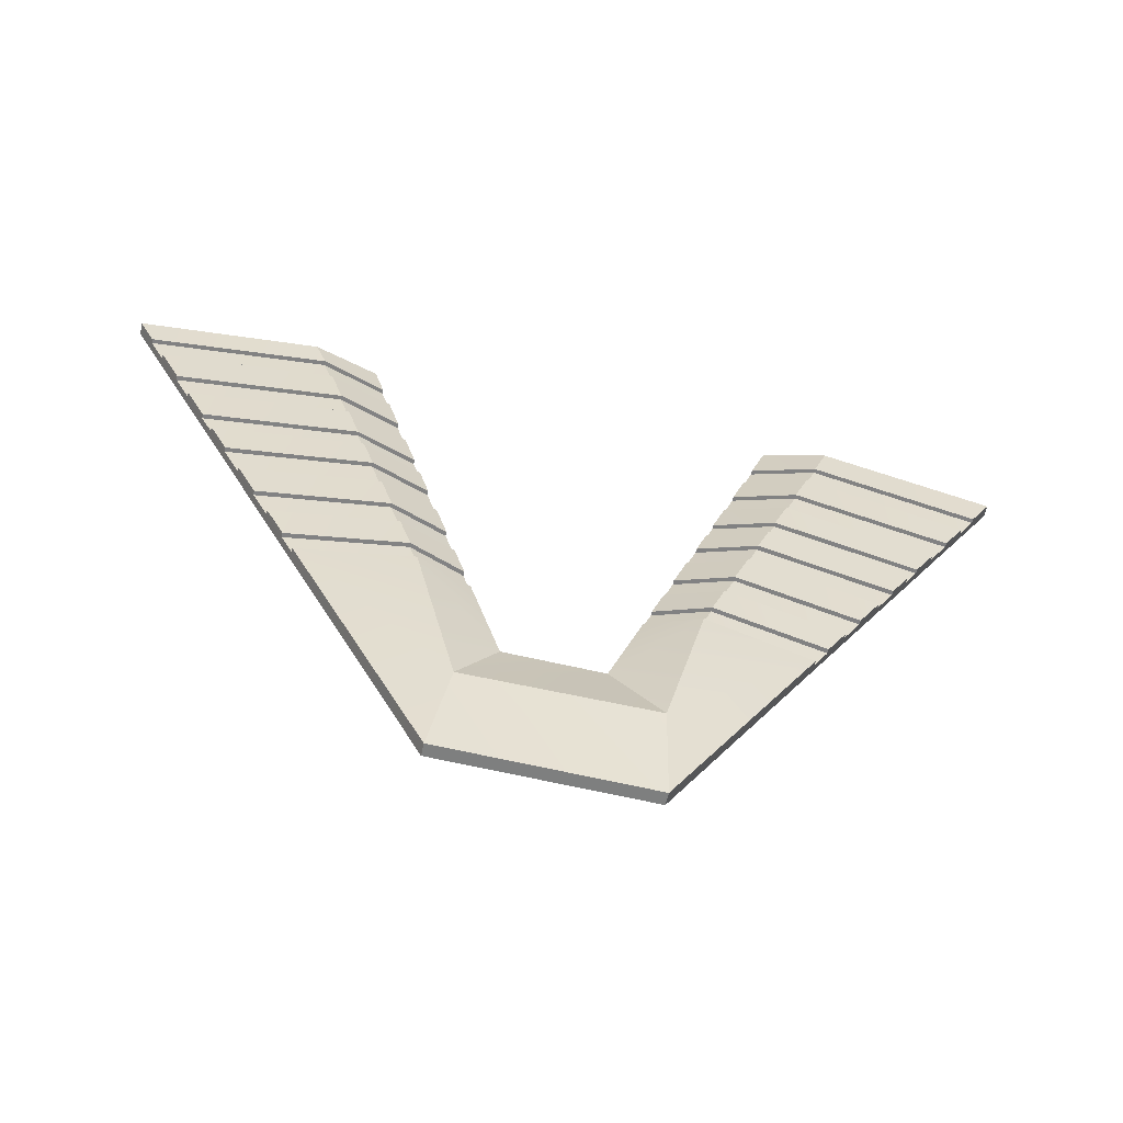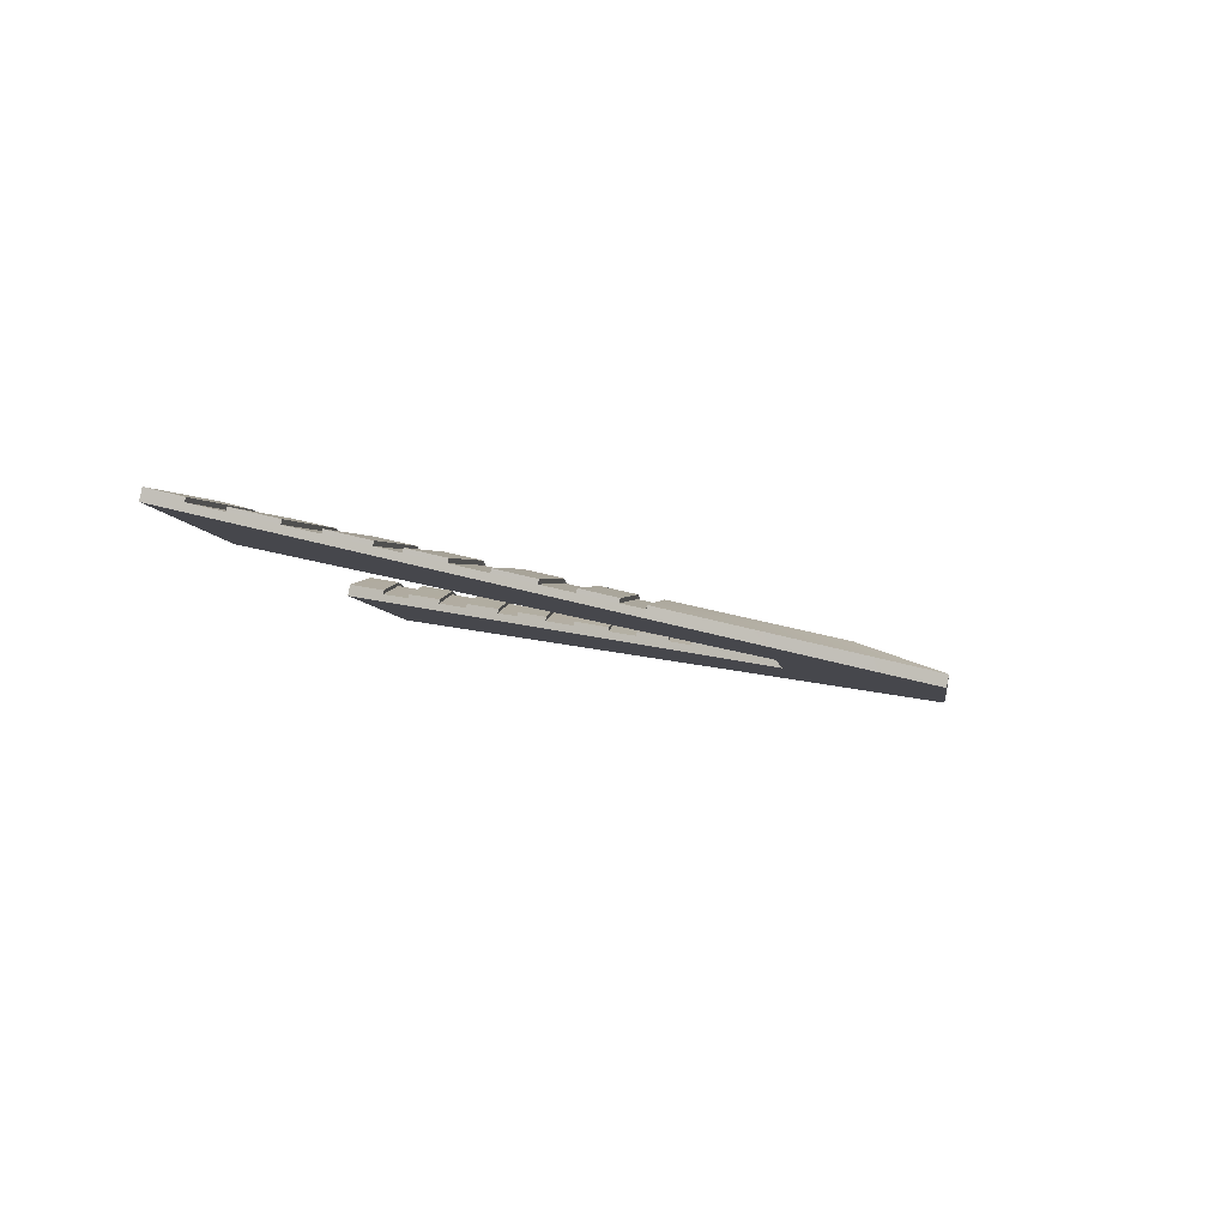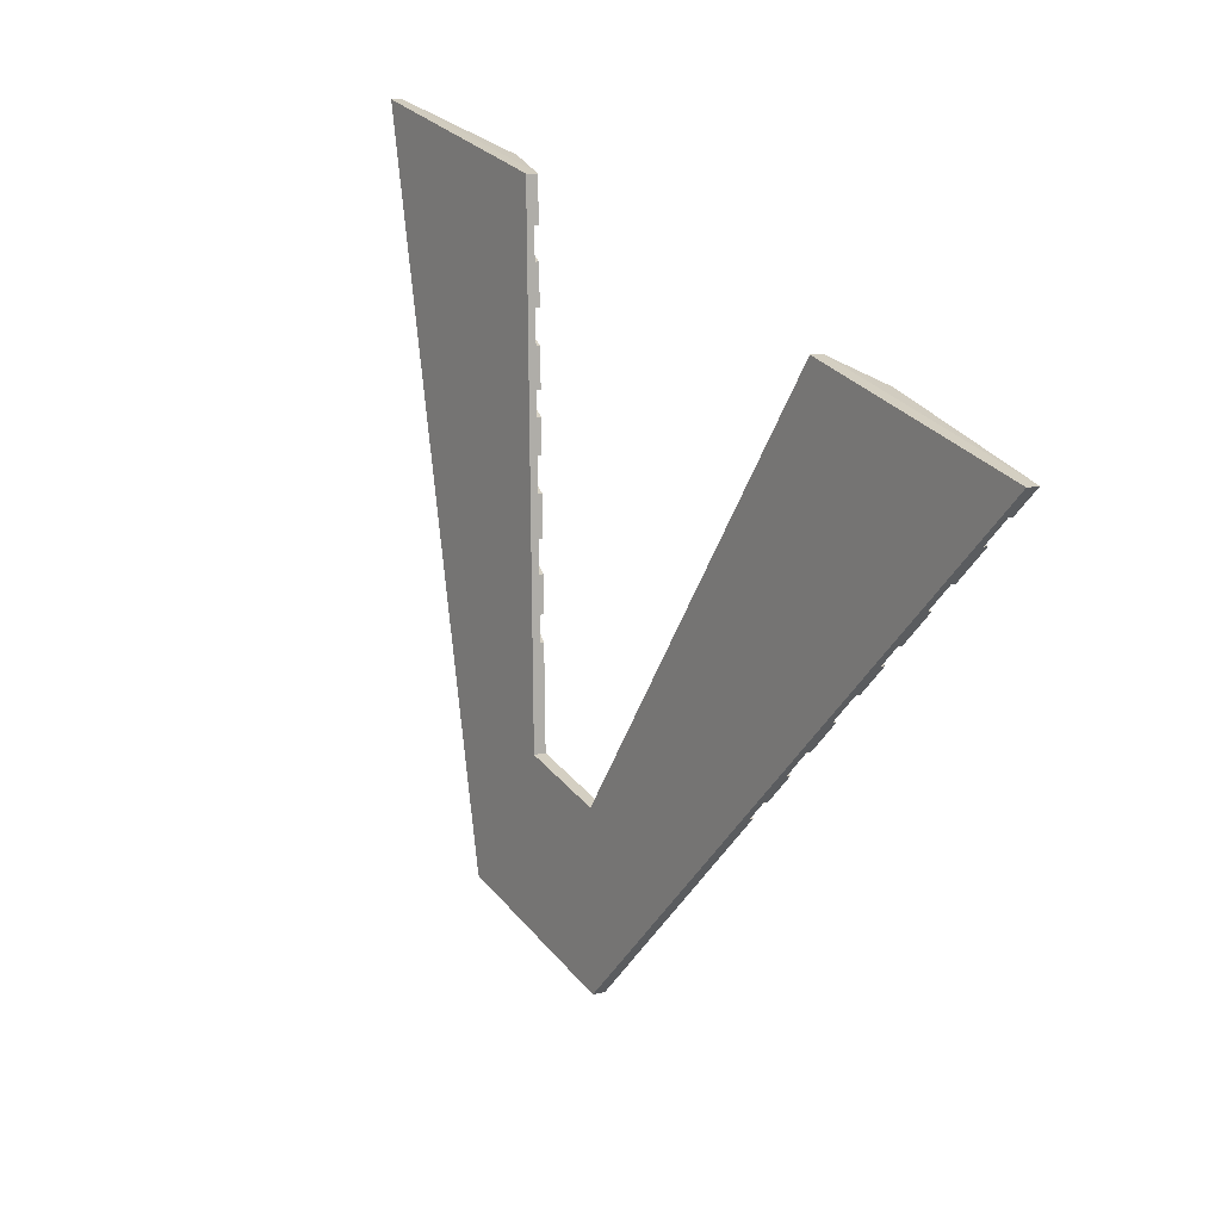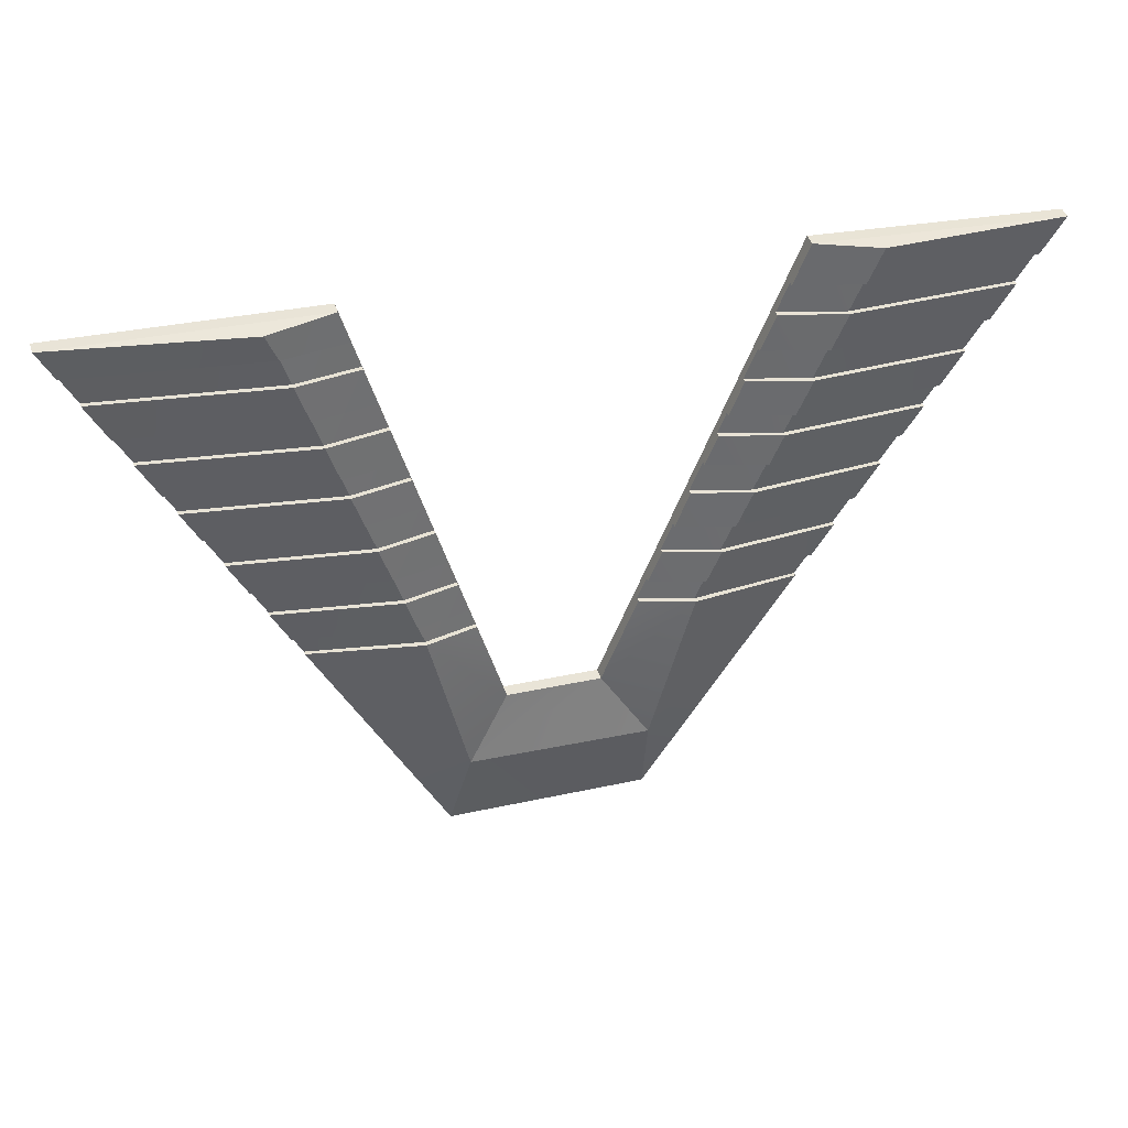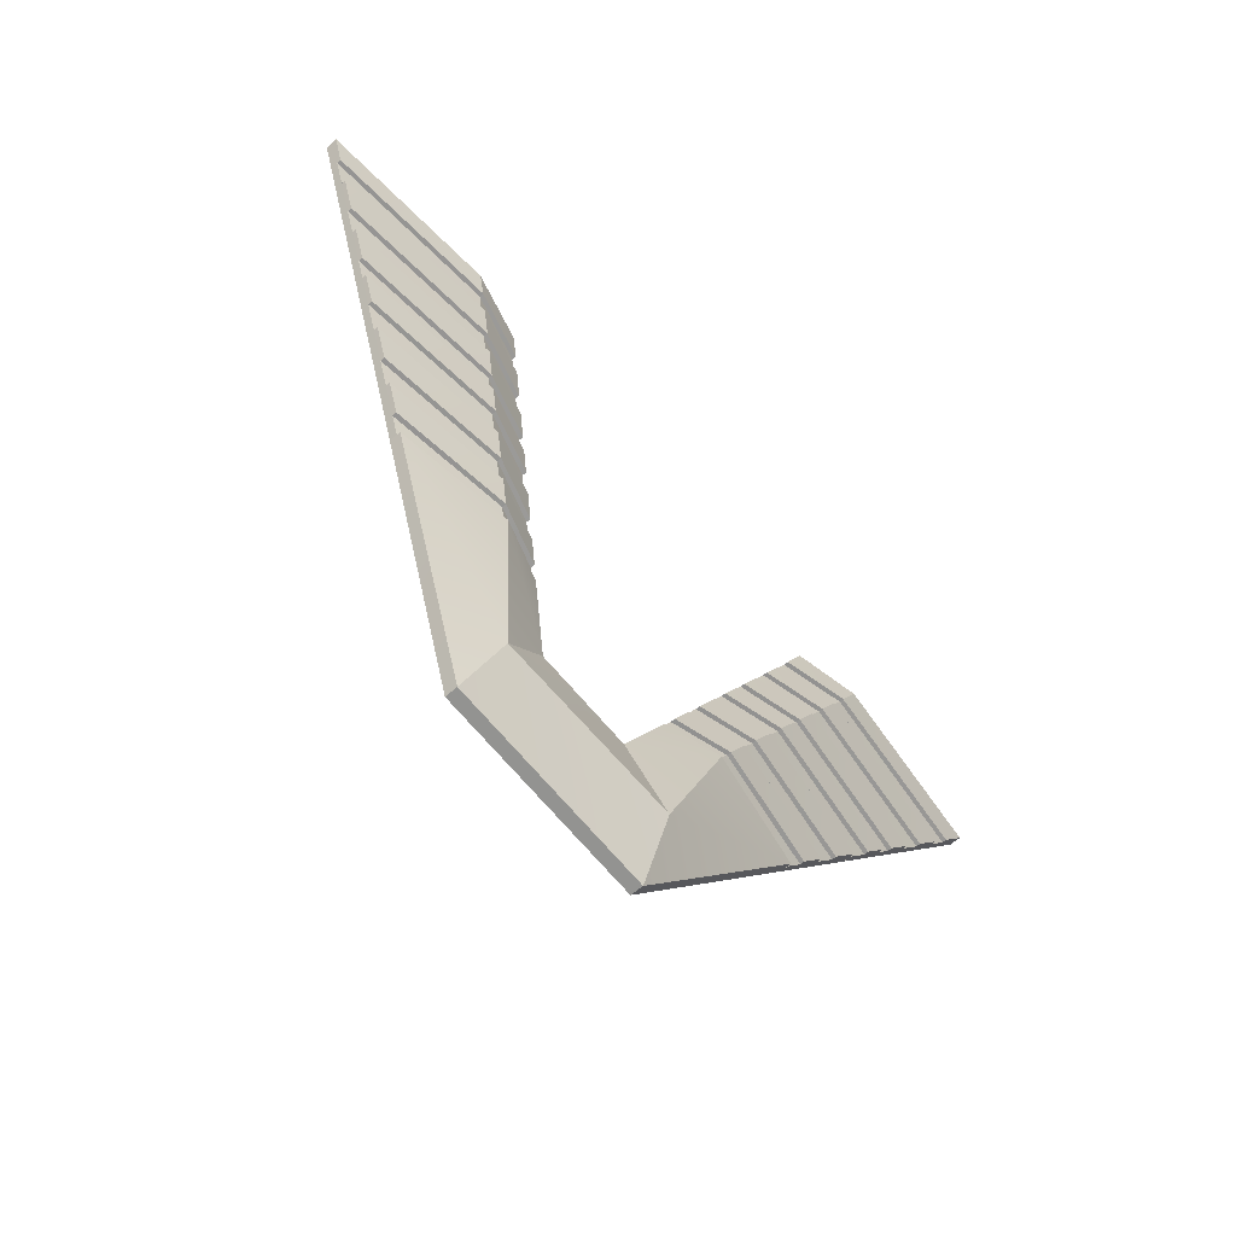
<metadata>
{"format":"obj","ext":"obj","renderer":"f3d","projection":"perspective","resolution":1024,"background":"white","views":[{"elev":-70.8,"azim":-9.6,"up":"+Y"},{"elev":-3.0,"azim":-81.8,"up":"+Z"},{"elev":30.6,"azim":-119.0,"up":"+Y"},{"elev":31.2,"azim":-14.3,"up":"+Y"},{"elev":-75.8,"azim":-45.6,"up":"+Y"}]}
</metadata>
<code>
o chevronMoving_Circle.001
v 0.2402 4.513 0.2299
v 0.09666 4.35 0.2236
v 0.1011 4.265 0.19
v -0.2572 4.857 0.3408
v -0.2056 4.889 0.3278
v -0.2692 4.884 0.3476
v -0.4339 4.858 0.3341
v -0.4506 4.888 0.3409
v -0.08536 4.349 0.2311
v -0.1012 4.263 0.2007
v 0.04782 4.42 0.2228
v -0.04758 4.42 0.2279
v 0.1324 4.514 0.2532
v 0.2082 4.896 0.3067
v 0.2714 4.89 0.3186
v 0.4522 4.89 0.2923
v 0.1497 4.722 0.2761
v 0.2091 4.723 0.2849
v 0.2093 4.722 0.289
v -0.2465 4.829 0.3346
v -0.3964 4.791 0.3191
v -0.2326 4.791 0.3263
v 0.1317 4.669 0.2667
v 0.1895 4.67 0.2756
v 0.1897 4.669 0.2798
v -0.1852 4.828 0.3148
v -0.1725 4.791 0.3068
v 0.2583 4.855 0.3123
v 0.1945 4.855 0.2995
v 0.3107 4.638 0.2509
v 0.2895 4.6 0.2448
v 0.2893 4.601 0.2404
v -0.2737 4.572 0.2696
v -0.2555 4.541 0.2502
v -0.2548 4.538 0.2622
v 0.1004 4.267 0.1777
v -0.08053 4.518 0.2363
v -0.08762 4.539 0.2487
v -0.08012 4.516 0.244
v -0.3105 4.638 0.2845
v -0.1766 4.639 0.2893
v -0.3108 4.639 0.2803
v 0.4319 4.854 0.2865
v 0.09871 4.571 0.2493
v 0.1532 4.572 0.2584
v 0.09847 4.572 0.2451
v -0.2217 4.761 0.3201
v -0.3594 4.725 0.3043
v -0.2082 4.724 0.3121
v -0.07992 4.515 0.2481
v -0.1317 4.517 0.2631
v -0.1315 4.516 0.2679
v 0.2342 4.789 0.3008
v 0.1846 4.826 0.2943
v 0.1723 4.789 0.288
v -0.3285 4.67 0.2918
v -0.1883 4.67 0.2962
v -0.188 4.67 0.3003
v -0.1624 4.761 0.3004
v -0.1501 4.724 0.2927
v -0.2428 4.517 0.2568
v -0.1018 4.266 0.1884
v -0.08803 4.54 0.2411
v -0.09939 4.574 0.2483
v -0.09898 4.572 0.2559
v 0.1087 4.601 0.2546
v 0.1642 4.601 0.2637
v 0.1645 4.601 0.2678
v 0.3953 4.789 0.2758
v 0.2475 4.825 0.3073
v 0.1844 4.827 0.2901
v 0.1717 4.792 0.276
v 0.1721 4.79 0.2837
v -0.08738 4.538 0.253
v -0.1398 4.539 0.2679
v 0.1618 4.758 0.2824
v -0.09876 4.572 0.2601
v -0.1522 4.572 0.275
v -0.152 4.572 0.2794
v -0.2002 4.703 0.3075
v 0.07956 4.514 0.2392
v 0.1321 4.514 0.2484
v 0.07931 4.515 0.2351
v -0.1428 4.702 0.288
v -0.1317 4.669 0.281
v -0.1087 4.601 0.2665
v -0.1631 4.602 0.2815
v -0.1089 4.602 0.2622
v 0.3574 4.721 0.2647
v 0.2225 4.758 0.2954
v -0.1764 4.638 0.2937
v -0.2902 4.602 0.2764
v -0.1629 4.601 0.2857
v 0.08734 4.537 0.2435
v 0.1408 4.538 0.2526
v 0.141 4.537 0.2567
v 0.1424 4.701 0.2722
v -0.1211 4.638 0.2743
v 0.3279 4.669 0.256
v 0.2013 4.7 0.2854
v -0.1396 4.538 0.2721
v -0.274 4.573 0.2655
v -0.2431 4.518 0.2531
v 0.1213 4.638 0.2612
v 0.3766 4.759 0.2586
v 0.3947 4.791 0.2638
v 0.3951 4.789 0.2714
v 0.1783 4.638 0.2745
v -0.1951 4.858 0.3167
v -0.1955 4.859 0.3091
v -0.2062 4.891 0.3159
v -0.1217 4.64 0.2624
v -0.132 4.67 0.2767
v -0.1213 4.639 0.2701
v -0.4179 4.83 0.3277
v -0.397 4.794 0.3072
v 0.1422 4.701 0.268
v 0.1311 4.671 0.2548
v 0.1315 4.67 0.2624
v 0.2539 4.537 0.2344
v 0.1535 4.571 0.2628
v -0.04825 4.422 0.2159
v 0.0472 4.422 0.2108
v 0.2397 4.515 0.2185
v -0.1094 4.603 0.2546
v -0.1324 4.672 0.2691
v -0.1434 4.705 0.2761
v -0.143 4.703 0.2838
v -0.4512 4.89 0.329
v -0.1503 4.725 0.2884
v -0.163 4.763 0.2885
v -0.1727 4.791 0.3025
v -0.1626 4.761 0.2962
v 0.4515 4.892 0.2805
v 0.2076 4.898 0.2948
v -0.2909 4.604 0.2645
v -0.3473 4.703 0.2992
v -0.3291 4.672 0.2798
v -0.1507 4.726 0.2807
v 0.1616 4.759 0.2782
v 0.1491 4.725 0.2642
v 0.1495 4.723 0.2718
v -0.1858 4.831 0.3029
v -0.1854 4.829 0.3106
v 0.07889 4.516 0.2274
v 0.0867 4.54 0.2315
v 0.08711 4.538 0.2392
v 0.1211 4.639 0.257
v 0.1081 4.603 0.2427
v 0.1085 4.601 0.2503
v -0.3802 4.762 0.3125
v -0.3601 4.728 0.2923
v -0.1731 4.793 0.2949
v 0.1938 4.857 0.2876
v 0.1942 4.856 0.2952
v -0.2574 4.858 0.3365
v -0.4181 4.83 0.3235
v -0.2468 4.829 0.3302
v 0.2473 4.826 0.3029
v 0.4151 4.825 0.2774
v 0.2581 4.855 0.3081
v -0.2328 4.791 0.3222
v -0.3804 4.763 0.3083
v -0.2219 4.762 0.3157
v 0.2223 4.758 0.291
v 0.377 4.757 0.2662
v 0.2339 4.79 0.2967
v 0.201 4.701 0.281
v -0.2084 4.725 0.3079
v -0.3475 4.704 0.2951
v -0.2004 4.703 0.3032
v 0.3449 4.7 0.2568
v 0.1781 4.639 0.2701
v 0.3105 4.639 0.2468
v 0.2726 4.571 0.2357
v 0.2401 4.513 0.2262
v 0.2536 4.538 0.23
v -0.1949 4.857 0.321
v 0.2728 4.571 0.2398
v 0.3276 4.669 0.2517
v 0.3571 4.722 0.2603
v 0.3451 4.699 0.261
v 0.3772 4.756 0.2704
v 0.4316 4.854 0.2821
v 0.4153 4.824 0.2816
v 0.09806 4.573 0.2375
v 0.1206 4.64 0.2493
v 0.1417 4.703 0.2604
v 0.1612 4.76 0.2705
v 0.184 4.828 0.2825
v -0.2435 4.519 0.2454
v 0.3101 4.64 0.2391
v 0.2721 4.573 0.228
v -0.4342 4.859 0.3299
v 0.2889 4.603 0.2329
v -0.2744 4.574 0.2578
v -0.3287 4.671 0.2874
v 0.4147 4.827 0.2697
v 0.3567 4.723 0.2527
v 0.3445 4.702 0.2492
v 0.3272 4.671 0.2441
v 0.4312 4.856 0.2745
v -0.2905 4.602 0.272
v -0.255 4.539 0.2578
v -0.4185 4.832 0.3158
v -0.4346 4.861 0.3223
v -0.3808 4.765 0.3006
v -0.3479 4.706 0.2874
v -0.3112 4.64 0.2726
v 0.2532 4.539 0.2224
v -0.3966 4.792 0.3147
v -0.3597 4.726 0.2999
f 1 2 3
f 4 5 6
f 7 6 8
f 3 9 10
f 9 11 12
f 13 11 2
f 14 15 16
f 8 6 5
f 17 18 19
f 20 21 22
f 23 24 25
f 26 22 27
f 28 14 29
f 30 31 32
f 33 34 35
f 10 36 3
f 37 38 39
f 40 41 42
f 43 15 28
f 44 45 46
f 47 48 49
f 50 51 52
f 53 54 55
f 56 57 58
f 59 49 60
f 61 62 10
f 63 64 65
f 66 67 68
f 69 70 53
f 71 72 73
f 74 75 38
f 19 76 17
f 77 78 79
f 80 56 58
f 81 82 83
f 84 58 85
f 86 87 88
f 89 90 19
f 91 92 93
f 94 95 96
f 25 97 23
f 98 93 86
f 99 100 25
f 79 35 101
f 33 78 102
f 77 101 74
f 61 51 103
f 68 104 66
f 105 106 107
f 64 88 65
f 92 87 93
f 31 108 68
f 109 110 111
f 112 113 114
f 61 9 52
f 35 75 101
f 96 44 94
f 52 12 50
f 115 116 21
f 117 118 119
f 120 121 96
f 122 123 62
f 1 36 124
f 125 112 114
f 126 127 128
f 5 129 8
f 127 130 128
f 131 132 133
f 14 134 135
f 40 136 92
f 137 138 56
f 139 131 133
f 140 141 142
f 143 109 144
f 83 145 123
f 122 37 39
f 46 146 147
f 148 149 150
f 151 152 48
f 153 143 144
f 11 122 12
f 135 154 155
f 156 157 158
f 109 158 144
f 159 155 71
f 160 161 159
f 162 163 164
f 165 73 140
f 132 164 133
f 166 167 165
f 168 142 117
f 169 170 171
f 130 171 128
f 172 18 168
f 57 42 41
f 173 119 148
f 113 41 114
f 174 24 173
f 87 102 78
f 88 78 65
f 45 150 46
f 175 67 45
f 75 103 51
f 82 147 83
f 38 51 39
f 176 95 82
f 21 162 22
f 104 173 148
f 97 168 117
f 151 164 163
f 120 95 177
f 85 57 113
f 48 169 49
f 55 167 53
f 1 82 13
f 7 156 4
f 98 41 91
f 137 171 170
f 76 165 140
f 115 158 157
f 31 67 32
f 60 169 130
f 27 162 132
f 178 156 109
f 179 45 121
f 84 171 80
f 59 164 47
f 26 158 20
f 99 24 180
f 29 161 28
f 30 173 108
f 54 159 71
f 89 18 181
f 182 168 100
f 69 167 107
f 183 165 90
f 43 161 184
f 179 120 177
f 185 159 70
f 145 147 146
f 186 150 149
f 187 119 118
f 188 142 141
f 189 73 72
f 190 155 154
f 61 103 191
f 174 30 192
f 175 179 193
f 176 1 124
f 7 8 194
f 1 13 2
f 4 178 5
f 7 4 6
f 3 2 9
f 9 2 11
f 13 81 11
f 17 142 18
f 20 115 21
f 23 119 24
f 26 20 22
f 28 15 14
f 32 175 193
f 193 195 32
f 195 192 32
f 192 30 32
f 33 196 34
f 10 62 36
f 37 63 38
f 40 91 41
f 43 16 15
f 44 121 45
f 47 151 48
f 50 39 51
f 53 70 54
f 56 197 57
f 59 47 49
f 61 191 62
f 65 77 74
f 74 38 65
f 38 63 65
f 66 150 67
f 69 185 70
f 73 55 71
f 55 54 71
f 71 190 72
f 74 101 75
f 19 90 76
f 77 65 78
f 80 137 56
f 81 13 82
f 84 80 58
f 86 93 87
f 89 183 90
f 91 40 92
f 94 147 95
f 25 100 97
f 98 91 93
f 99 182 100
f 79 33 35
f 33 79 78
f 77 79 101
f 61 52 51
f 68 108 104
f 160 185 69
f 160 69 107
f 16 43 184
f 184 160 198
f 160 107 106
f 198 160 106
f 166 183 89
f 166 89 181
f 172 182 99
f 107 166 105
f 166 181 199
f 105 166 199
f 172 99 180
f 181 172 200
f 172 180 201
f 180 174 192
f 201 200 172
f 200 199 181
f 180 192 201
f 134 16 184
f 134 184 202
f 198 202 184
f 64 125 88
f 92 203 87
f 31 30 108
f 111 5 109
f 5 178 109
f 112 126 113
f 61 10 9
f 35 204 75
f 96 121 44
f 52 9 12
f 115 205 116
f 119 23 117
f 23 97 117
f 117 188 118
f 120 179 121
f 116 205 111
f 205 206 111
f 116 111 110
f 206 129 111
f 152 207 143
f 207 116 110
f 143 207 110
f 208 152 153
f 209 138 139
f 138 208 131
f 131 208 153
f 196 136 126
f 136 209 127
f 127 209 139
f 152 143 153
f 62 191 122
f 191 34 125
f 122 191 37
f 34 196 112
f 124 36 123
f 36 62 123
f 193 210 149
f 210 124 186
f 149 210 186
f 192 195 188
f 195 193 187
f 118 195 187
f 199 200 72
f 200 201 189
f 189 201 141
f 201 192 141
f 195 118 188
f 34 112 125
f 138 131 139
f 126 136 127
f 124 123 145
f 106 105 154
f 105 199 190
f 190 199 72
f 124 145 146
f 112 196 126
f 202 198 135
f 198 106 135
f 135 106 154
f 135 134 202
f 190 154 105
f 189 72 200
f 188 141 192
f 149 187 193
f 146 186 124
f 191 125 64
f 64 63 191
f 63 37 191
f 1 3 36
f 114 98 86
f 86 88 114
f 88 125 114
f 128 84 85
f 85 113 128
f 113 126 128
f 5 111 129
f 127 139 130
f 131 153 132
f 14 16 134
f 40 209 136
f 137 208 138
f 133 59 60
f 60 130 133
f 130 139 133
f 142 17 140
f 17 76 140
f 140 189 141
f 143 110 109
f 123 11 83
f 11 81 83
f 39 50 12
f 12 122 39
f 147 94 46
f 94 44 46
f 46 186 146
f 150 66 148
f 66 104 148
f 148 187 149
f 151 207 152
f 144 26 27
f 27 132 144
f 132 153 144
f 11 123 122
f 155 29 14
f 14 135 155
f 156 194 157
f 109 156 158
f 159 161 155
f 160 184 161
f 162 211 163
f 165 167 73
f 132 162 164
f 166 107 167
f 168 18 142
f 169 212 170
f 130 169 171
f 172 181 18
f 57 197 42
f 173 24 119
f 113 57 41
f 174 180 24
f 87 203 102
f 88 87 78
f 45 67 150
f 175 32 67
f 75 204 103
f 82 95 147
f 38 75 51
f 176 177 95
f 21 211 162
f 104 108 173
f 97 100 168
f 151 47 164
f 120 96 95
f 85 58 57
f 48 212 169
f 55 73 167
f 1 176 82
f 7 194 156
f 98 114 41
f 137 80 171
f 76 90 165
f 115 20 158
f 31 68 67
f 60 49 169
f 27 22 162
f 178 4 156
f 179 175 45
f 84 128 171
f 59 133 164
f 26 144 158
f 99 25 24
f 29 155 161
f 30 174 173
f 54 70 159
f 89 19 18
f 182 172 168
f 69 53 167
f 183 166 165
f 43 28 161
f 177 176 124
f 210 193 177
f 193 179 177
f 177 124 210
f 185 160 159
f 145 83 147
f 186 46 150
f 187 148 119
f 188 117 142
f 189 140 73
f 190 71 155
f 205 116 157
f 116 207 211
f 152 208 212
f 208 138 170
f 170 138 197
f 138 209 197
f 136 196 203
f 196 34 102
f 102 34 204
f 207 152 163
f 197 209 42
f 34 191 204
f 191 103 204
f 102 203 196
f 209 136 42
f 203 42 136
f 170 212 208
f 116 211 157
f 152 212 163
f 163 211 207
f 8 129 194
f 129 206 194
f 206 205 194
f 157 194 205
l 206 207

</code>
